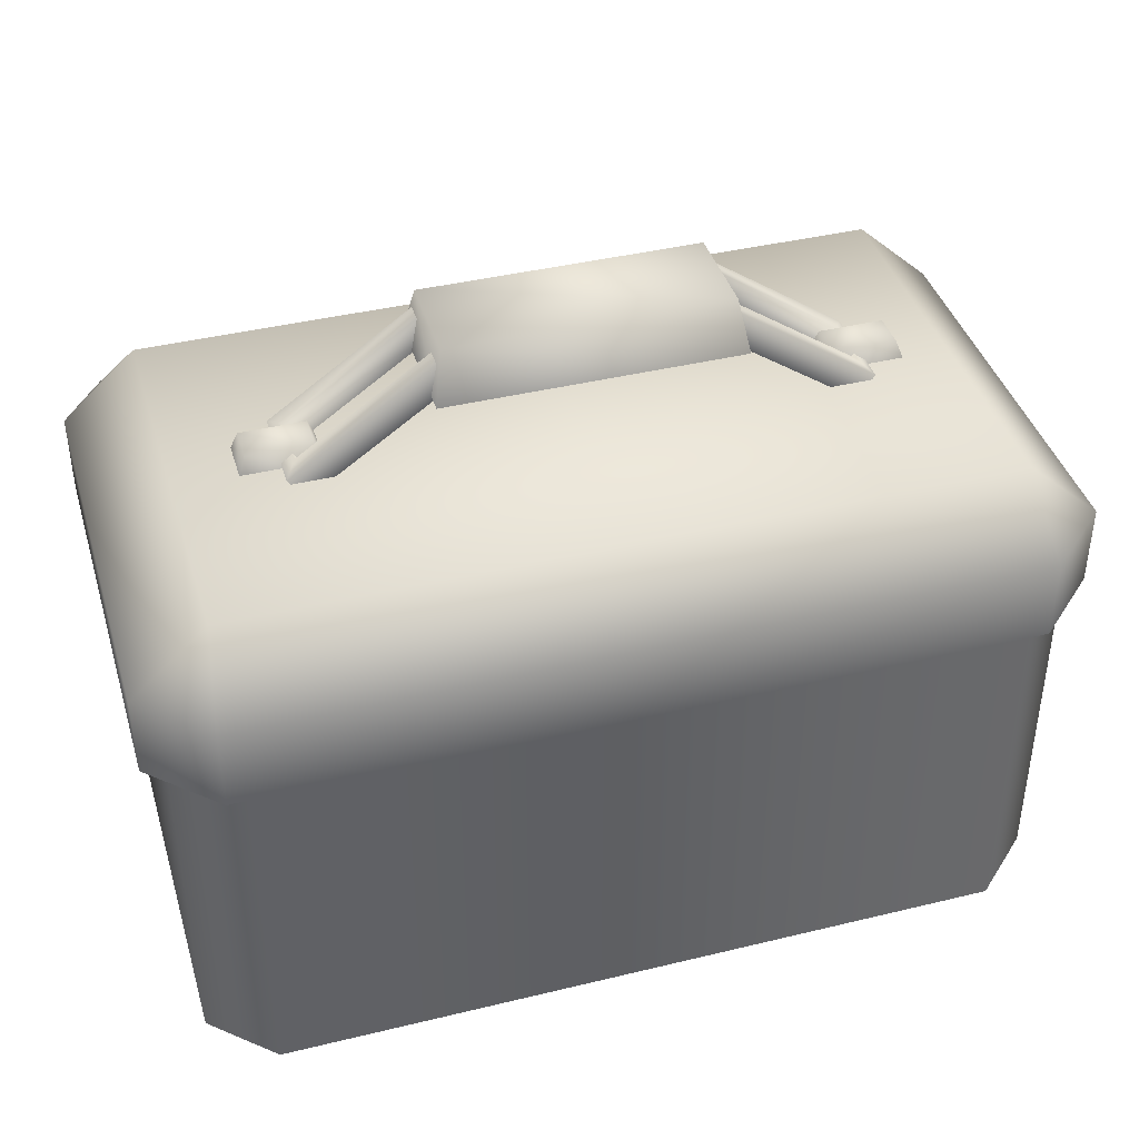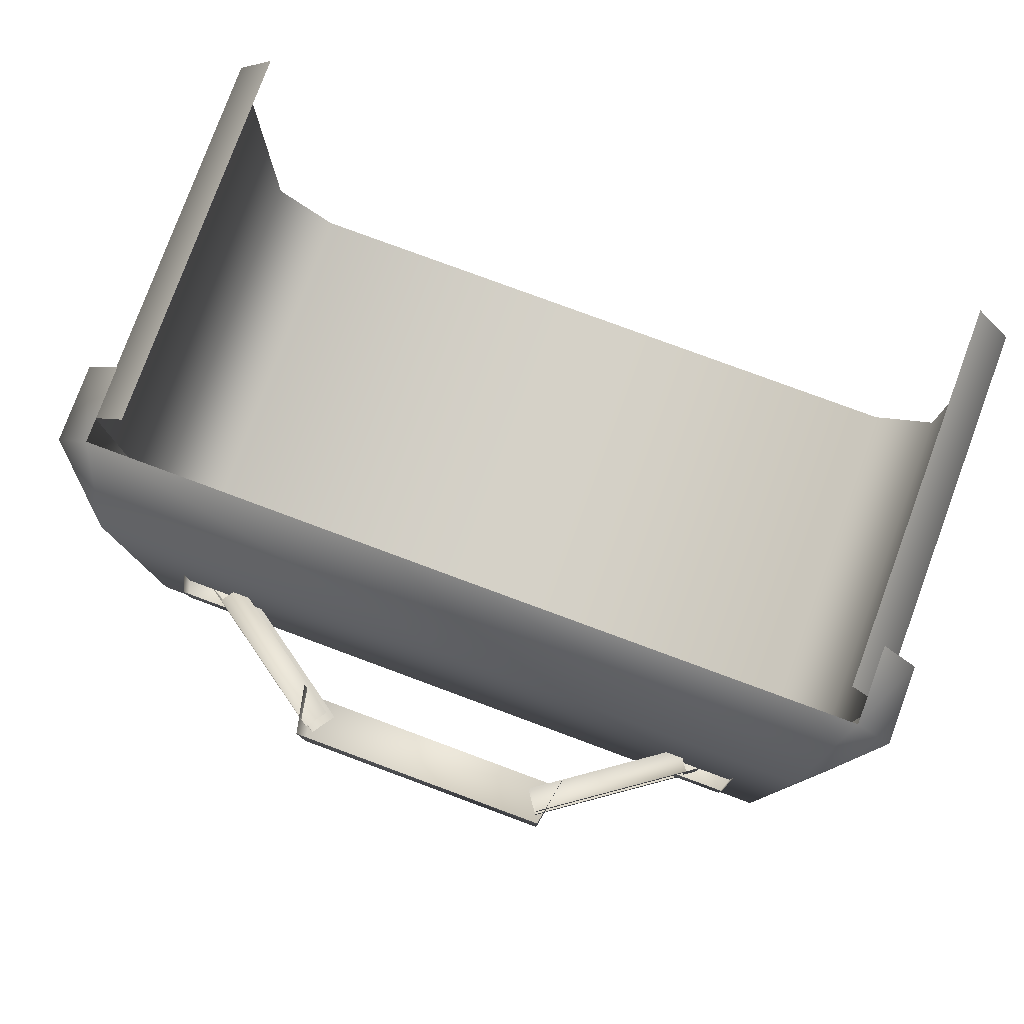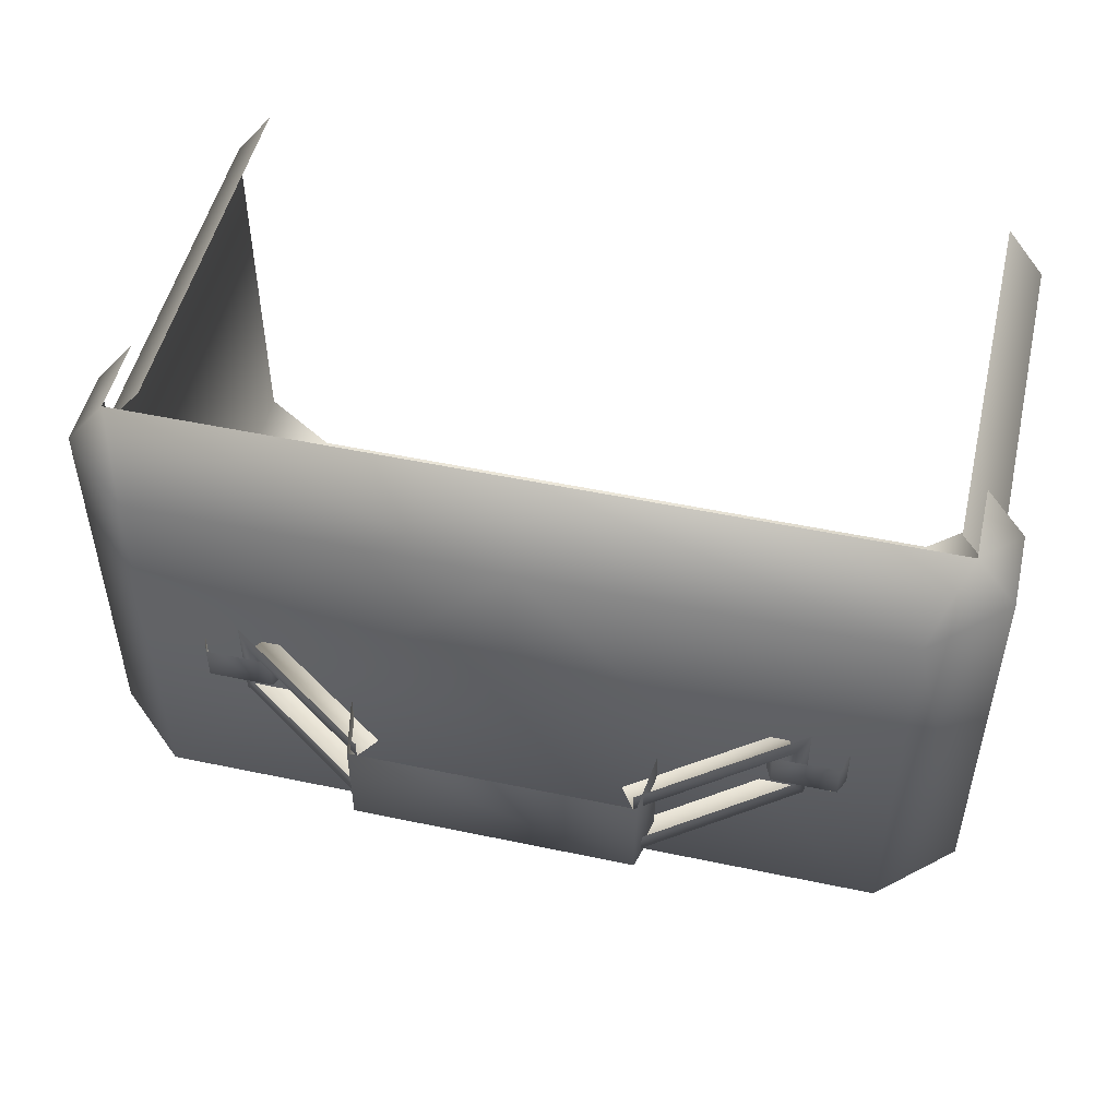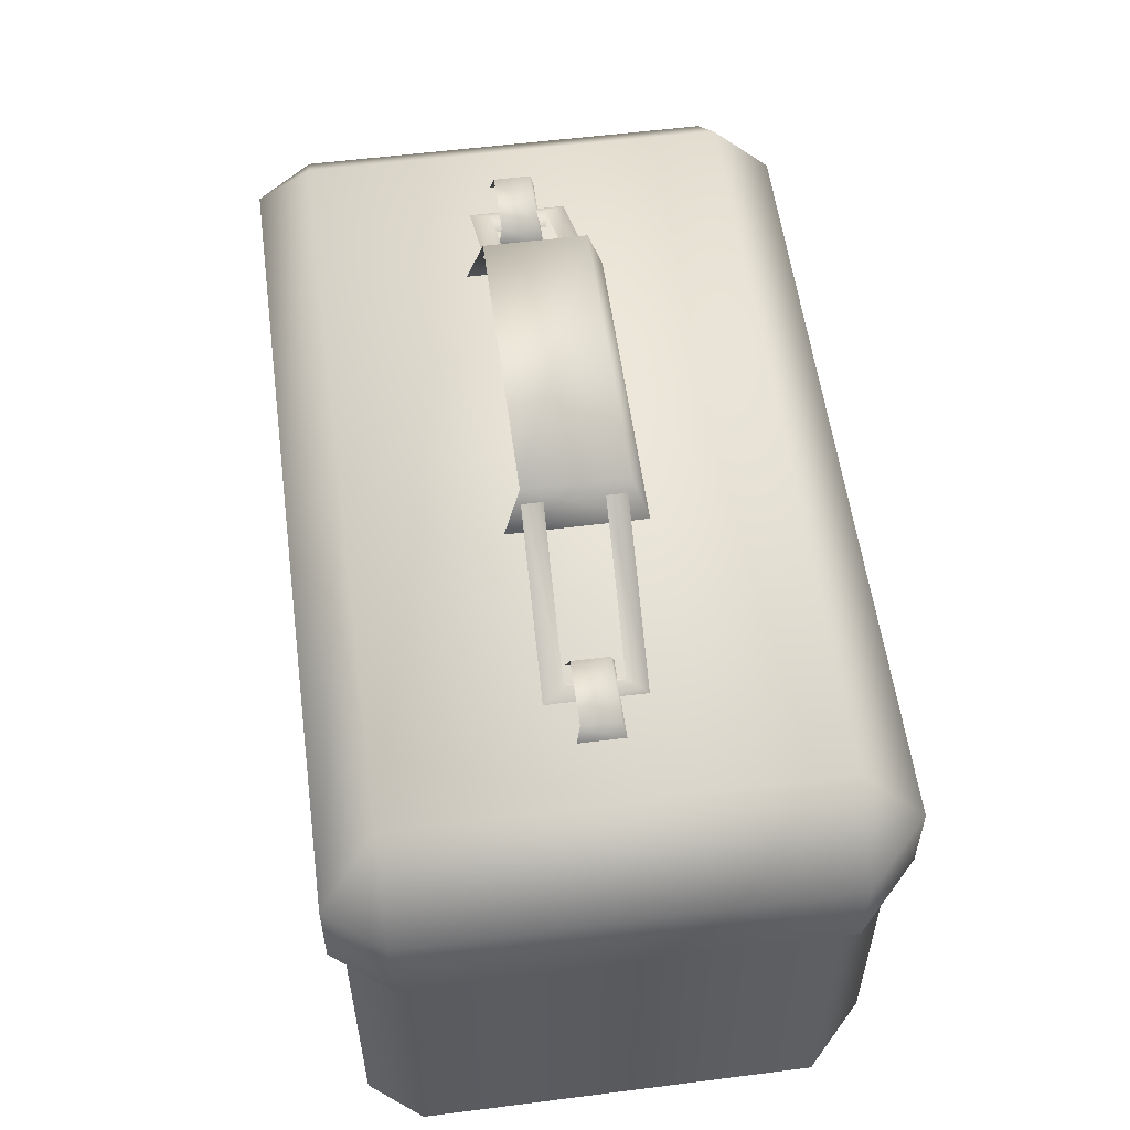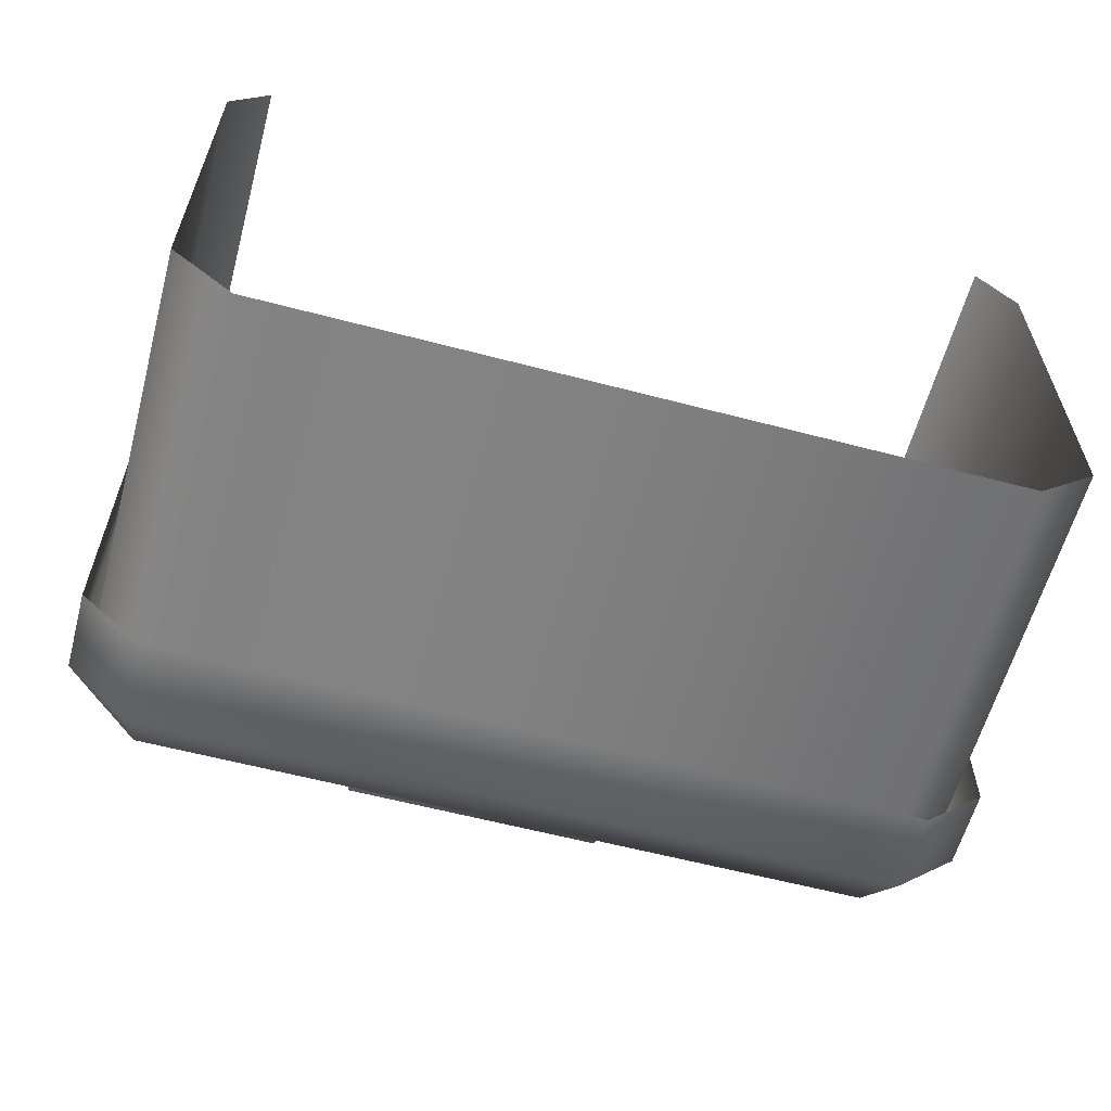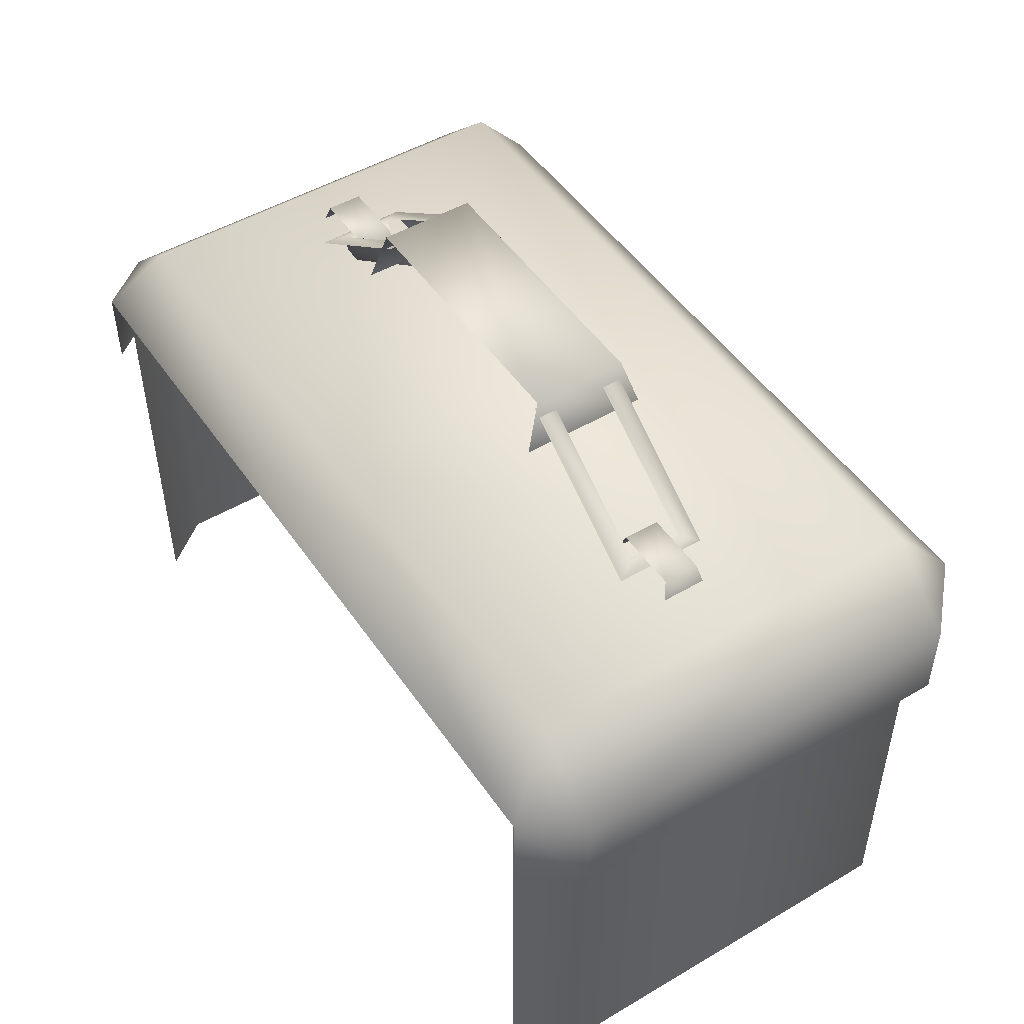
<metadata>
{"format":"obj","ext":"obj","renderer":"f3d","projection":"perspective","resolution":1024,"background":"white","views":[{"elev":40.7,"azim":163.5,"up":"+Y"},{"elev":79.3,"azim":-159.7,"up":"+Z"},{"elev":50.6,"azim":-167.0,"up":"+Z"},{"elev":56.2,"azim":82.4,"up":"+Y"},{"elev":-60.1,"azim":-15.1,"up":"+Z"},{"elev":49.2,"azim":56.9,"up":"+Y"}]}
</metadata>
<code>
g outpost_armybox_01
v 0.7911 -0.001535 0.5099
v 0.7911 0.8318 0.5099
v 0.8726 0.8319 0.4042
v 0.8726 -0.001535 0.4042
v 0.8726 -0.001535 -0.3934
v 0.8726 0.8319 -0.3934
v 0.7466 0.8318 -0.5132
v 0.7466 -0.0002486 -0.5132
v -3.41e-05 -0.0002486 -0.5132
v -3.411e-05 0.8318 -0.5132
v -0.7467 0.8318 -0.5132
v -0.7467 -0.0002486 -0.5132
v -0.8727 -0.001535 -0.3934
v -0.8727 0.8319 -0.3934
v -0.8727 0.8319 0.4042
v -0.8727 -0.001535 -0.3934
v -0.8727 0.8319 -0.3934
v -0.8727 -0.001535 0.4042
v -0.7912 -0.001535 0.5099
v -0.7912 0.8318 0.5099
v -0.7558 1.044 0.4252
v 0.005911 0.9045 0.5359
v -0.8229 0.9035 0.5359
v 0.005911 1.044 0.4255
v 0.8347 0.9035 0.5359
v 0.7676 1.044 0.4252
v -0.7558 1.044 -0.4104
v 0.7676 1.044 -0.4104
v 0.005911 1.044 -0.4104
v 0.005911 0.9033 -0.5359
v -0.7763 0.9033 -0.5359
v -0.9083 0.9039 -0.4104
v -0.7558 1.044 0.4252
v -0.9083 0.9039 0.4252
v -0.8229 0.9035 0.5359
v -0.9083 0.7362 0.4252
v -0.8229 0.7362 0.5359
v -0.9083 0.7362 -0.4104
v -0.7763 0.7362 -0.5359
v 0.005911 0.7362 -0.5359
v 0.7881 0.9033 -0.5359
v 0.7881 0.7362 -0.5359
v 0.9201 0.7362 -0.4104
v 0.9201 0.9039 -0.4104
v 0.7676 1.044 0.4252
v 0.9201 0.7362 0.4252
v 0.9201 0.9039 0.4252
v 0.8347 0.9035 0.5359
v 0.8347 0.7362 0.5359
v 0.6275 1.081 0.05668
v 0.6436 1.038 -0.02523
v 0.6436 1.038 0.06585
v 0.6275 1.081 -0.01606
v 0.4966 1.081 -0.01606
v 0.4966 1.081 0.05668
v 0.4805 1.038 -0.02523
v 0.6436 1.038 -0.02523
v 0.4805 1.038 -0.02523
v 0.4805 1.038 0.06585
v 0.2693 1.29 0.1138
v 0.288 1.187 -0.1139
v 0.288 1.187 0.1456
v 0.2693 1.29 -0.08204
v -0.291 1.29 -0.08204
v -0.291 1.29 0.1138
v -0.3097 1.187 -0.1139
v 0.288 1.187 -0.1139
v -0.3097 1.187 -0.1139
v -0.3097 1.187 0.1456
v 0.2254 1.217 -0.07484
v 0.5289 1.005 -0.07484
v 0.5632 1.054 -0.07504
v 0.2597 1.266 -0.07504
v 0.2597 1.266 -0.03607
v 0.5395 1.07 -0.03607
v 0.5632 1.054 0.1133
v 0.5395 1.07 0.0736
v 0.2597 1.266 0.1133
v 0.2597 1.266 0.0736
v 0.5089 1.027 0.0736
v 0.2292 1.222 0.0736
v 0.5395 1.07 0.0736
v 0.5089 1.027 0.0736
v 0.5089 1.027 -0.03607
v 0.5395 1.07 -0.03607
v -0.6478 1.081 0.05668
v -0.6639 1.038 0.06585
v -0.6639 1.038 -0.02523
v -0.6478 1.081 -0.01606
v -0.5168 1.081 -0.01606
v -0.5168 1.081 0.05668
v -0.5008 1.038 -0.02523
v -0.6639 1.038 -0.02523
v -0.5008 1.038 -0.02523
v -0.5008 1.038 0.06585
v -0.2456 1.217 -0.07484
v -0.5835 1.054 -0.07504
v -0.5492 1.005 -0.07484
v -0.2799 1.266 -0.07504
v -0.28 1.266 -0.03607
v -0.5597 1.07 -0.03607
v -0.5835 1.054 0.1133
v -0.5597 1.07 0.0736
v -0.2799 1.266 0.1133
v -0.28 1.266 0.0736
v -0.5292 1.027 0.0736
v -0.2495 1.222 0.0736
v -0.5597 1.07 0.0736
v -0.5597 1.07 -0.03607
v -0.5292 1.027 -0.03607
v -0.5292 1.027 0.0736
g outpost_armybox_01_0
f 3 2 1
f 4 3 1
f 4 5 3
f 5 6 3
f 6 5 7
f 5 8 7
f 8 9 7
f 9 10 7
f 11 10 9
f 12 11 9
f 12 13 11
f 13 14 11
f 17 16 15
f 16 18 15
f 15 18 19
f 20 15 19
f 23 22 21
f 22 24 21
f 22 25 24
f 25 26 24
f 27 21 24
f 24 26 28
f 29 27 24
f 29 24 28
f 27 29 30
f 29 28 30
f 31 27 30
f 27 31 32
f 27 32 33
f 32 34 33
f 34 35 33
f 34 36 35
f 36 34 32
f 36 37 35
f 38 36 32
f 38 32 31
f 39 38 31
f 39 31 40
f 31 30 40
f 40 30 41
f 28 41 30
f 42 40 41
f 43 42 41
f 28 44 41
f 44 43 41
f 44 28 45
f 43 44 46
f 47 44 45
f 44 47 46
f 48 47 45
f 47 48 46
f 48 49 46
f 52 51 50
f 51 53 50
f 50 53 54
f 55 50 54
f 54 53 56
f 53 57 56
f 54 58 55
f 58 59 55
f 62 61 60
f 61 63 60
f 60 63 64
f 65 60 64
f 64 63 66
f 63 67 66
f 64 68 65
f 68 69 65
f 72 71 70
f 73 72 70
f 73 74 72
f 74 75 72
f 72 75 76
f 75 77 76
f 76 77 78
f 77 79 78
f 77 80 79
f 80 81 79
f 84 83 82
f 85 84 82
f 88 87 86
f 89 88 86
f 89 86 90
f 86 91 90
f 89 90 92
f 93 89 92
f 94 90 91
f 95 94 91
f 98 97 96
f 97 99 96
f 100 99 97
f 101 100 97
f 101 97 102
f 103 101 102
f 103 102 104
f 105 103 104
f 106 103 105
f 107 106 105
f 110 109 108
f 111 110 108

</code>
